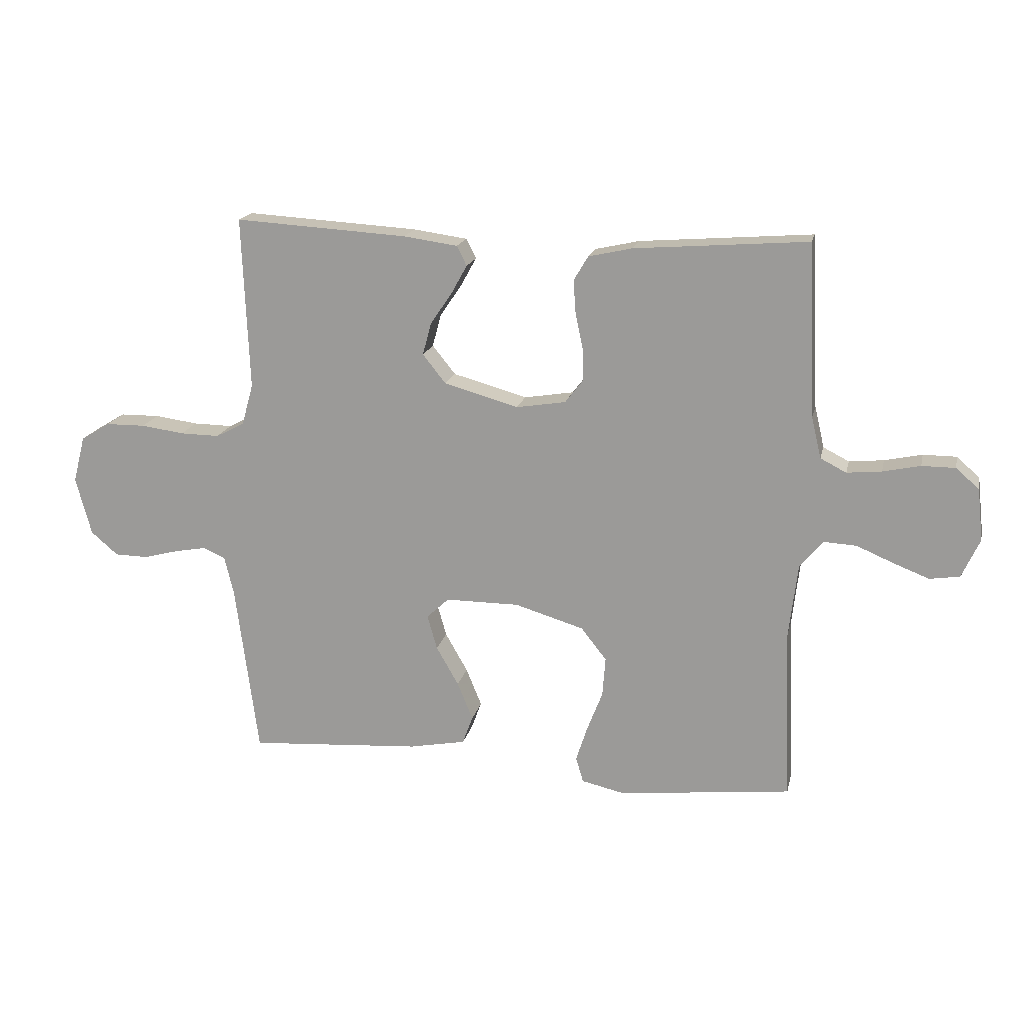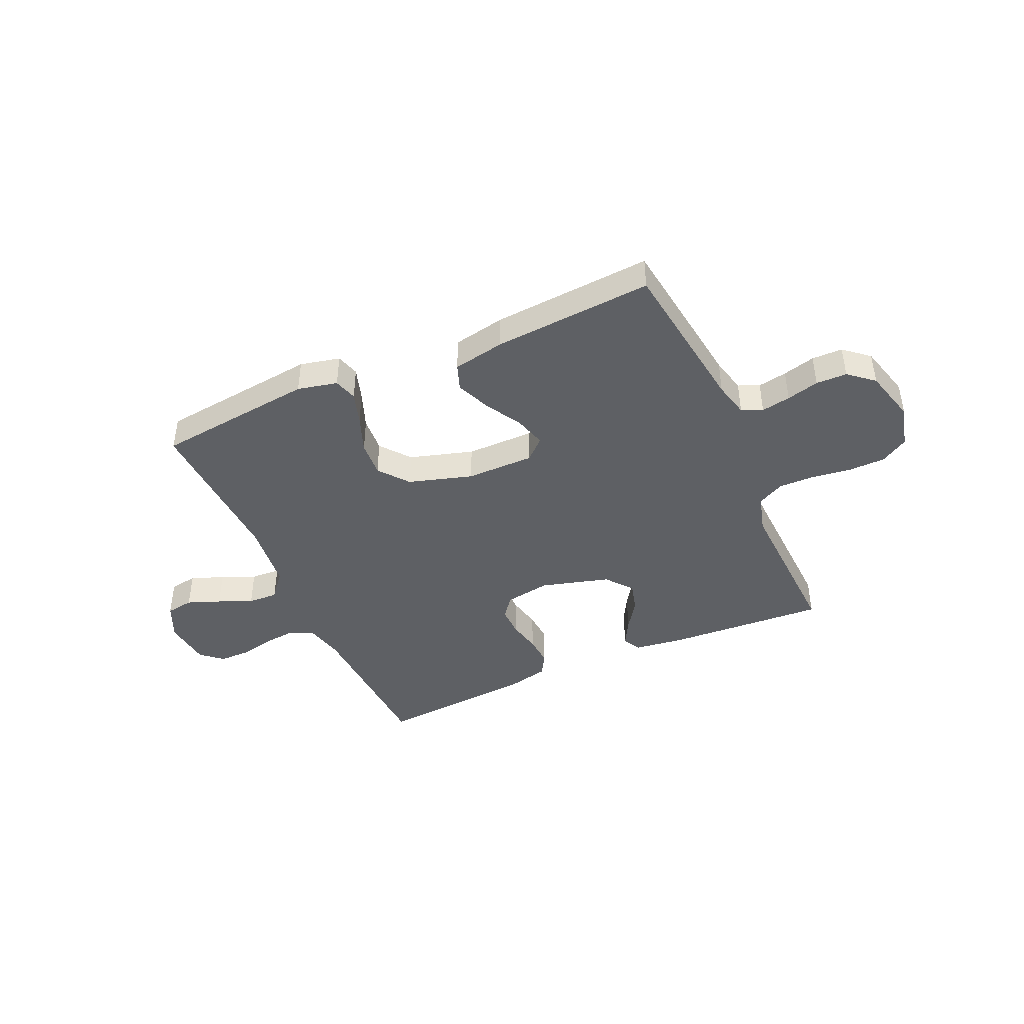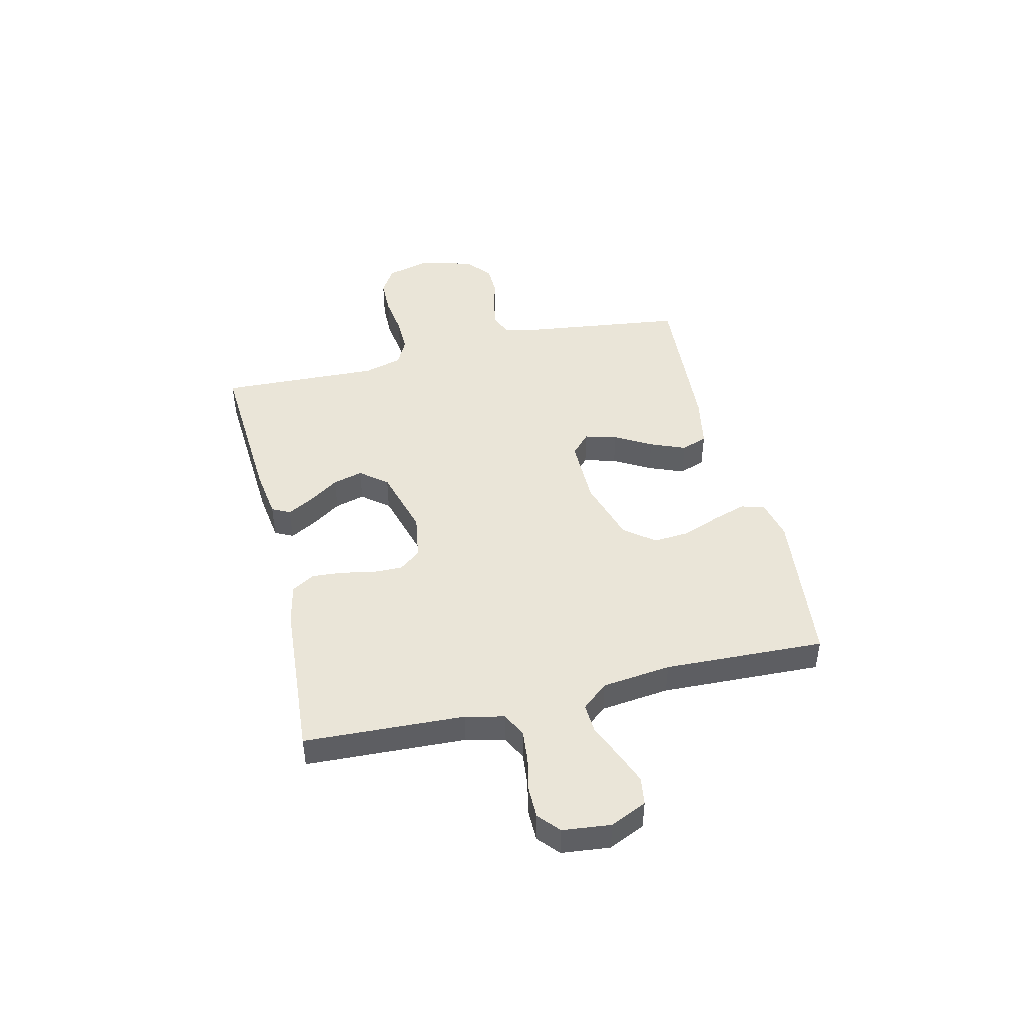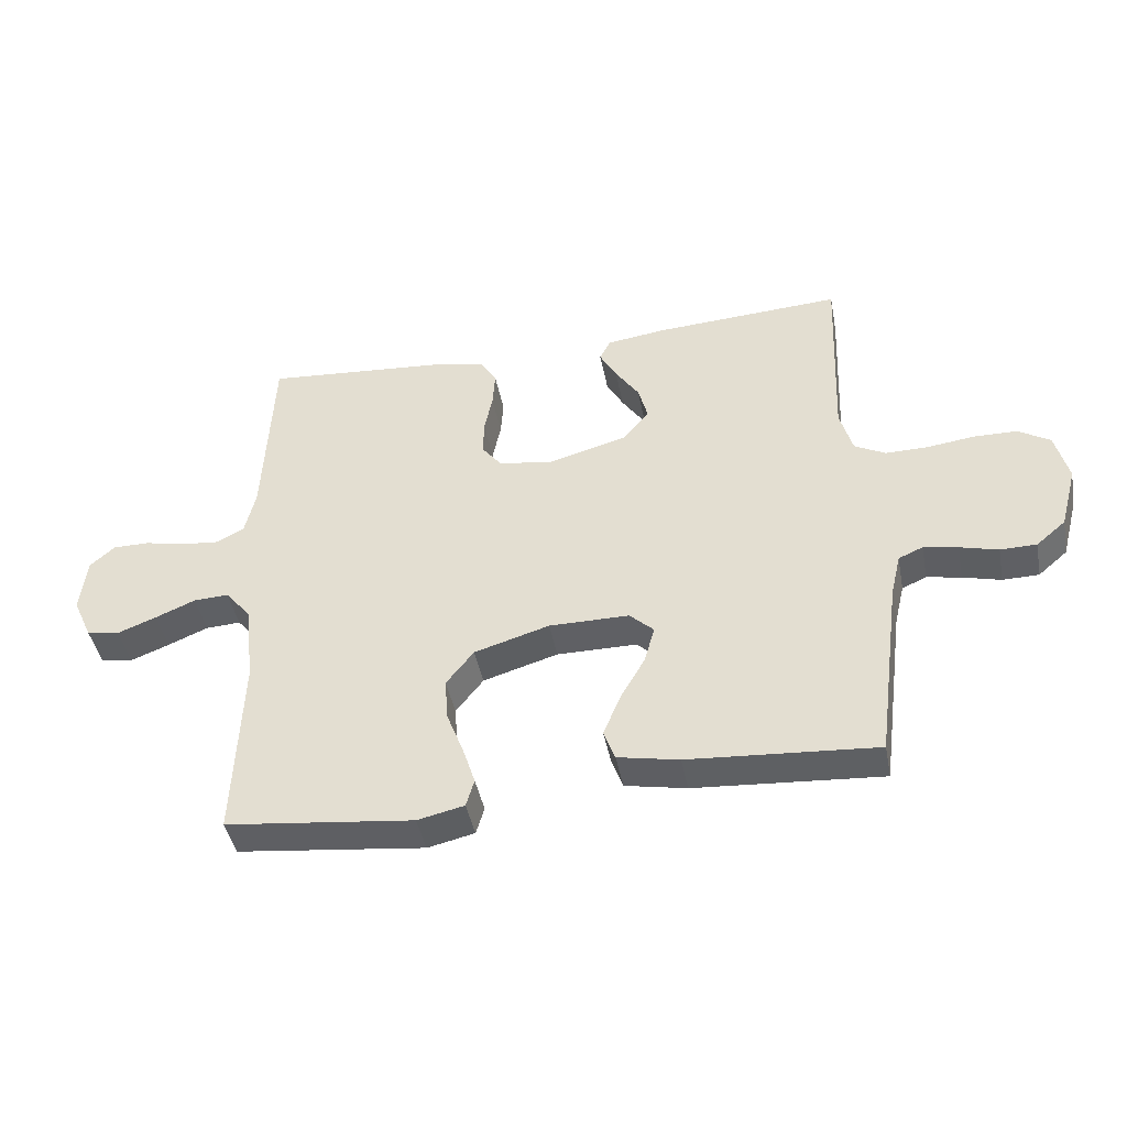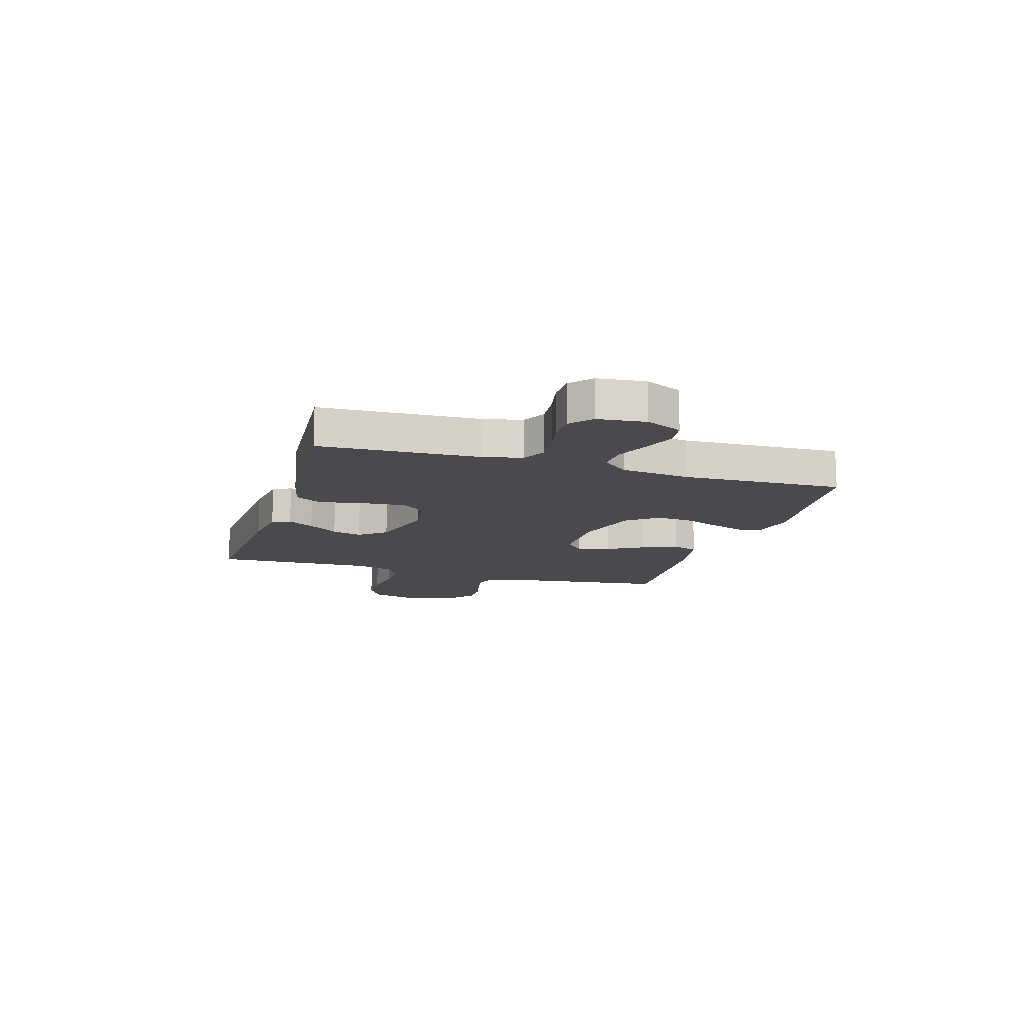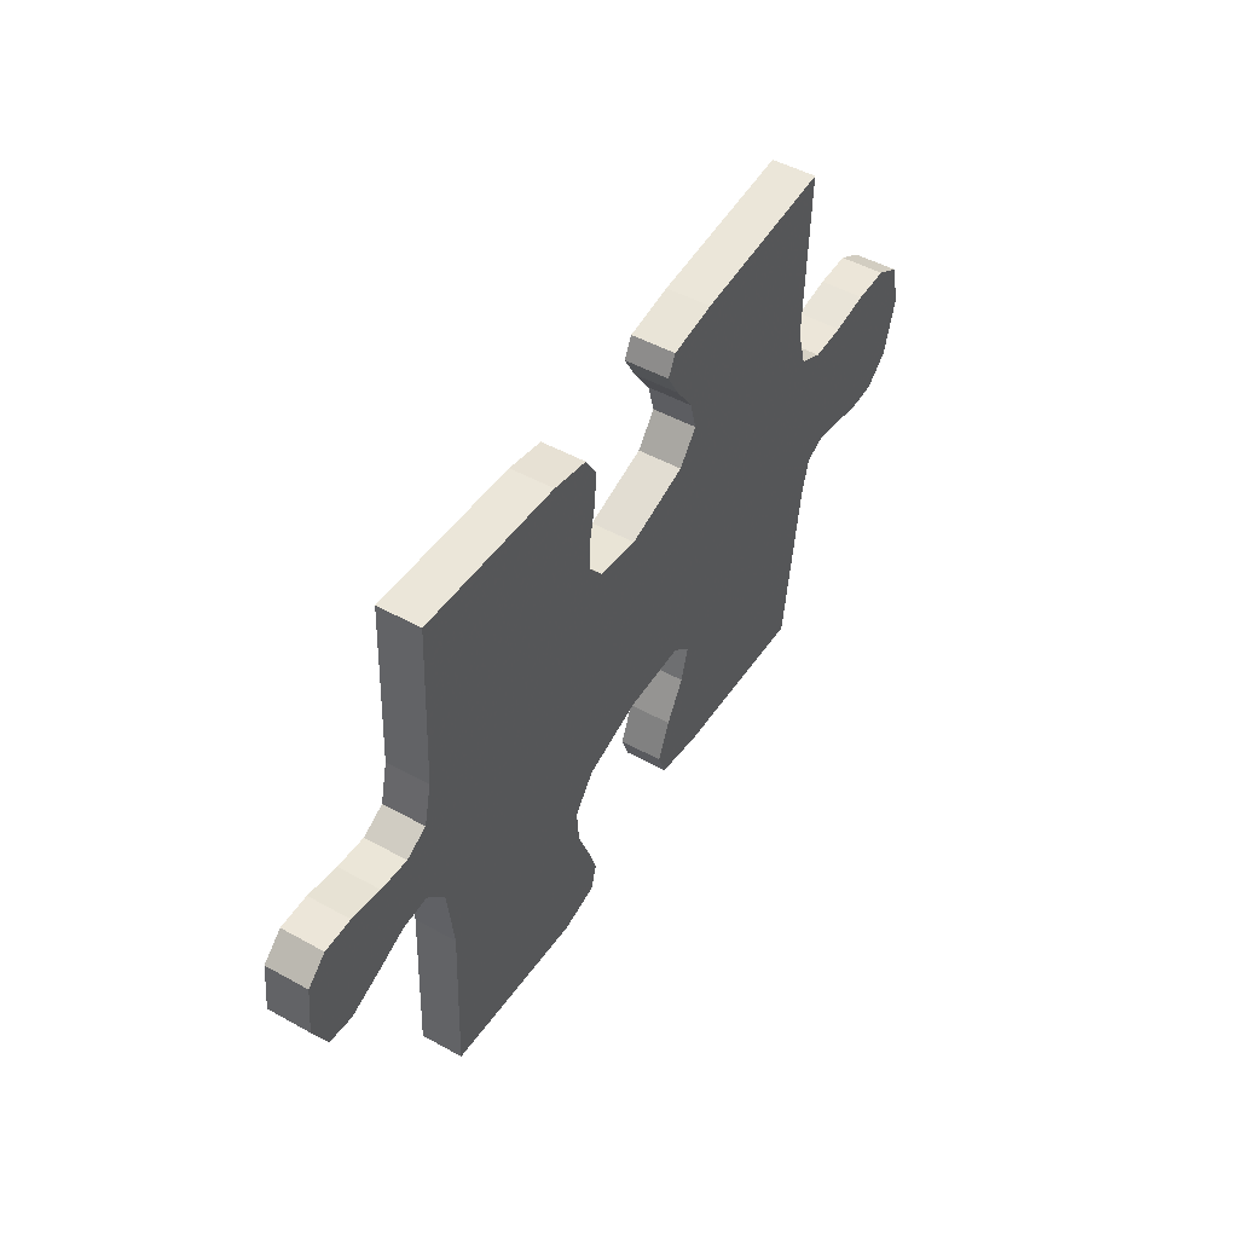
<metadata>
{"format":"obj","ext":"obj","renderer":"f3d","projection":"perspective","resolution":1024,"background":"white","views":[{"elev":17.7,"azim":12.4,"up":"+Z"},{"elev":-43.0,"azim":-155.8,"up":"+Y"},{"elev":45.3,"azim":76.5,"up":"+Y"},{"elev":-43.2,"azim":-169.2,"up":"+Z"},{"elev":-13.3,"azim":73.0,"up":"+Y"},{"elev":49.3,"azim":121.4,"up":"+Z"}]}
</metadata>
<code>
v 0.5 0.07 0.5
v 0.514 0.07 0.2
v 0.531 0.07 0.128
v 0.576 0.07 0.105
v 0.636 0.07 0.111
v 0.701 0.07 0.125
v 0.759 0.07 0.125
v 0.799 0.07 0.09
v 0.809 0.07 0
v 0.778 0.07 -0.068
v 0.726 0.07 -0.076
v 0.664 0.07 -0.052
v 0.6 0.07 -0.025
v 0.544 0.07 -0.022
v 0.503 0.07 -0.071
v 0.488 0.07 -0.2
v 0.5 0.07 -0.5
v 0.2 0.07 -0.534
v 0.125 0.07 -0.517
v 0.112 0.07 -0.473
v 0.132 0.07 -0.411
v 0.159 0.07 -0.341
v 0.164 0.07 -0.273
v 0.12 0.07 -0.217
v 0 0.07 -0.181
v -0.128 0.07 -0.181
v -0.167 0.07 -0.217
v -0.15 0.07 -0.277
v -0.111 0.07 -0.345
v -0.084 0.07 -0.411
v -0.102 0.07 -0.46
v -0.2 0.07 -0.479
v -0.5 0.07 -0.5
v -0.539 0.07 -0.2
v -0.555 0.07 -0.133
v -0.594 0.07 -0.116
v -0.649 0.07 -0.126
v -0.71 0.07 -0.142
v -0.768 0.07 -0.141
v -0.815 0.07 -0.101
v -0.842 0.07 0
v -0.821 0.07 0.081
v -0.77 0.07 0.112
v -0.701 0.07 0.113
v -0.626 0.07 0.103
v -0.558 0.07 0.102
v -0.508 0.07 0.128
v -0.488 0.07 0.2
v -0.5 0.07 0.5
v -0.2 0.07 0.482
v -0.106 0.07 0.469
v -0.089 0.07 0.435
v -0.116 0.07 0.386
v -0.154 0.07 0.33
v -0.169 0.07 0.274
v -0.129 0.07 0.224
v 0 0.07 0.188
v 0.086 0.07 0.202
v 0.117 0.07 0.242
v 0.116 0.07 0.299
v 0.103 0.07 0.361
v 0.099 0.07 0.418
v 0.124 0.07 0.46
v 0.2 0.07 0.477
v 0.5 0 0.5
v 0.514 0 0.2
v 0.531 0 0.128
v 0.576 0 0.105
v 0.636 0 0.111
v 0.701 0 0.125
v 0.759 0 0.125
v 0.799 0 0.09
v 0.809 0 0
v 0.778 0 -0.068
v 0.726 0 -0.076
v 0.664 0 -0.052
v 0.6 0 -0.025
v 0.544 0 -0.022
v 0.503 0 -0.071
v 0.488 0 -0.2
v 0.5 0 -0.5
v 0.2 0 -0.534
v 0.125 0 -0.517
v 0.112 0 -0.473
v 0.132 0 -0.411
v 0.159 0 -0.341
v 0.164 0 -0.273
v 0.12 0 -0.217
v 0 0 -0.181
v -0.128 0 -0.181
v -0.167 0 -0.217
v -0.15 0 -0.277
v -0.111 0 -0.345
v -0.084 0 -0.411
v -0.102 0 -0.46
v -0.2 0 -0.479
v -0.5 0 -0.5
v -0.539 0 -0.2
v -0.555 0 -0.133
v -0.594 0 -0.116
v -0.649 0 -0.126
v -0.71 0 -0.142
v -0.768 0 -0.141
v -0.815 0 -0.101
v -0.842 0 0
v -0.821 0 0.081
v -0.77 0 0.112
v -0.701 0 0.113
v -0.626 0 0.103
v -0.558 0 0.102
v -0.508 0 0.128
v -0.488 0 0.2
v -0.5 0 0.5
v -0.2 0 0.482
v -0.106 0 0.469
v -0.089 0 0.435
v -0.116 0 0.386
v -0.154 0 0.33
v -0.169 0 0.274
v -0.129 0 0.224
v 0 0 0.188
v 0.086 0 0.202
v 0.117 0 0.242
v 0.116 0 0.299
v 0.103 0 0.361
v 0.099 0 0.418
v 0.124 0 0.46
v 0.2 0 0.477
f 63 64 1 2
f 60 61 62 63
f 59 60 63 2
f 58 59 2 3
f 57 58 3 4
f 51 52 53 54
f 49 50 51 54
f 48 49 54 55
f 47 48 55 56
f 42 43 44 45
f 42 45 46
f 41 42 46
f 40 41 46
f 37 38 39 40
f 36 37 40 46
f 35 36 46 47
f 31 32 33 34
f 28 29 30 31
f 27 28 31 34
f 26 27 34 35
f 19 20 21 22
f 17 18 19 22
f 16 17 22 23
f 15 16 23 24
f 10 11 12 13
f 8 9 10 13
f 8 13 14
f 5 6 7 8
f 4 5 8 14
f 57 4 14 15
f 25 26 35 47
f 25 47 56 57
f 15 24 25 57
f 66 65 128 127
f 127 126 125 124
f 66 127 124 123
f 67 66 123 122
f 68 67 122 121
f 118 117 116 115
f 118 115 114 113
f 119 118 113 112
f 120 119 112 111
f 109 108 107 106
f 110 109 106
f 110 106 105
f 110 105 104
f 104 103 102 101
f 110 104 101 100
f 111 110 100 99
f 98 97 96 95
f 95 94 93 92
f 98 95 92 91
f 99 98 91 90
f 86 85 84 83
f 86 83 82 81
f 87 86 81 80
f 88 87 80 79
f 77 76 75 74
f 77 74 73 72
f 78 77 72
f 72 71 70 69
f 78 72 69 68
f 79 78 68 121
f 111 99 90 89
f 121 120 111 89
f 121 89 88 79
f 1 65 66 2
f 2 66 67 3
f 3 67 68 4
f 4 68 69 5
f 5 69 70 6
f 6 70 71 7
f 7 71 72 8
f 8 72 73 9
f 9 73 74 10
f 10 74 75 11
f 11 75 76 12
f 12 76 77 13
f 13 77 78 14
f 14 78 79 15
f 15 79 80 16
f 16 80 81 17
f 17 81 82 18
f 18 82 83 19
f 19 83 84 20
f 20 84 85 21
f 21 85 86 22
f 22 86 87 23
f 23 87 88 24
f 24 88 89 25
f 25 89 90 26
f 26 90 91 27
f 27 91 92 28
f 28 92 93 29
f 29 93 94 30
f 30 94 95 31
f 31 95 96 32
f 32 96 97 33
f 33 97 98 34
f 34 98 99 35
f 35 99 100 36
f 36 100 101 37
f 37 101 102 38
f 38 102 103 39
f 39 103 104 40
f 40 104 105 41
f 41 105 106 42
f 42 106 107 43
f 43 107 108 44
f 44 108 109 45
f 45 109 110 46
f 46 110 111 47
f 47 111 112 48
f 48 112 113 49
f 49 113 114 50
f 50 114 115 51
f 51 115 116 52
f 52 116 117 53
f 53 117 118 54
f 54 118 119 55
f 55 119 120 56
f 56 120 121 57
f 57 121 122 58
f 58 122 123 59
f 59 123 124 60
f 60 124 125 61
f 61 125 126 62
f 62 126 127 63
f 63 127 128 64
f 64 128 65 1

</code>
